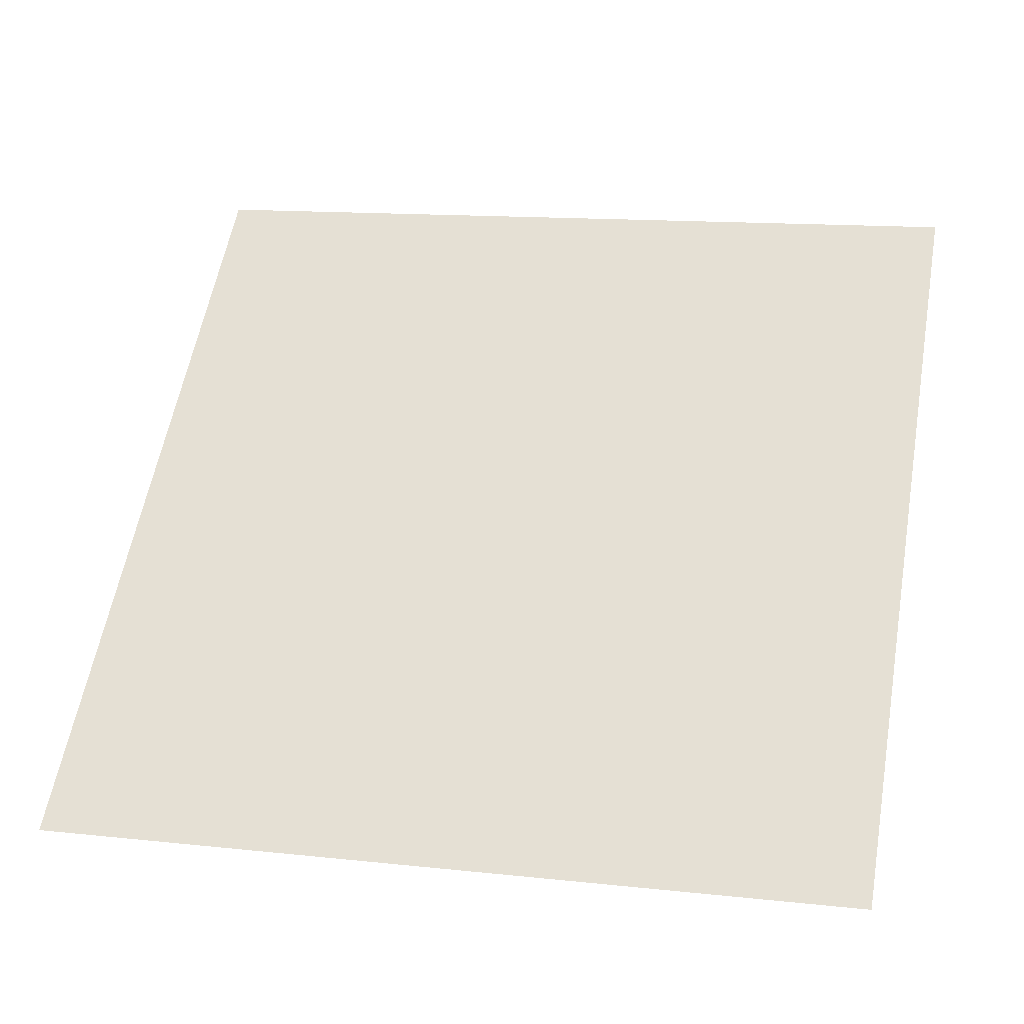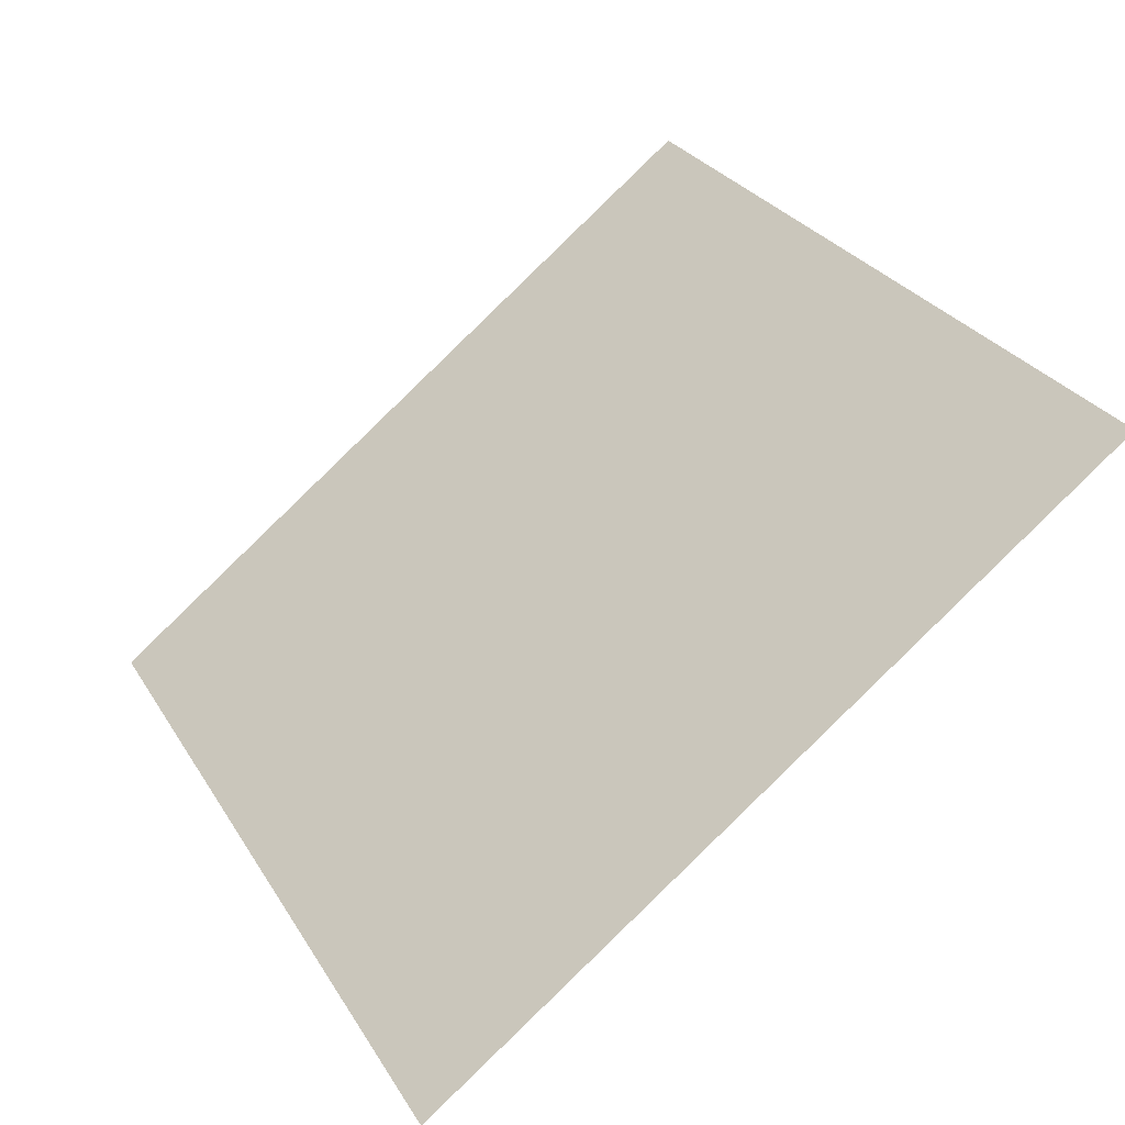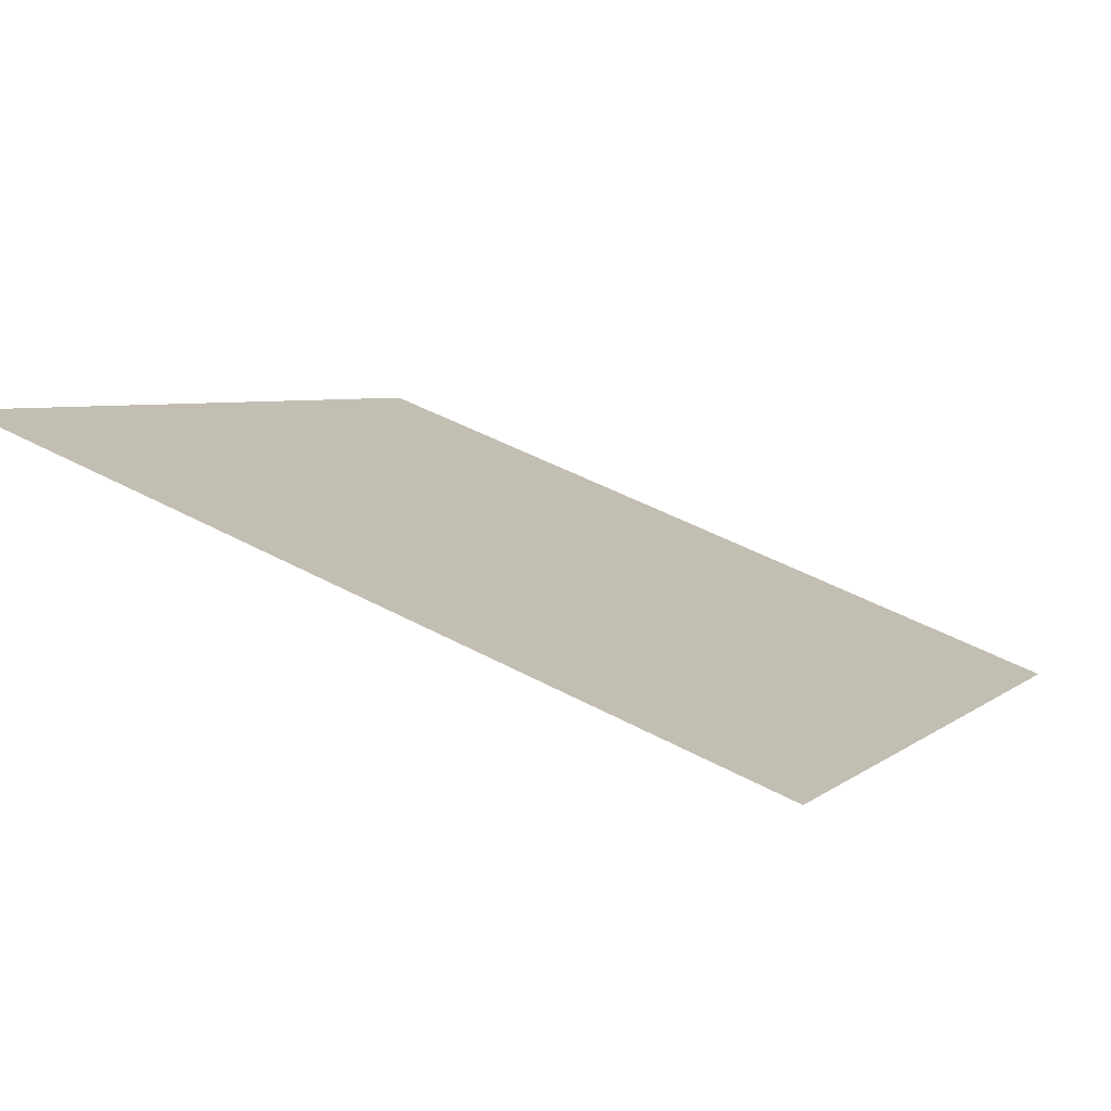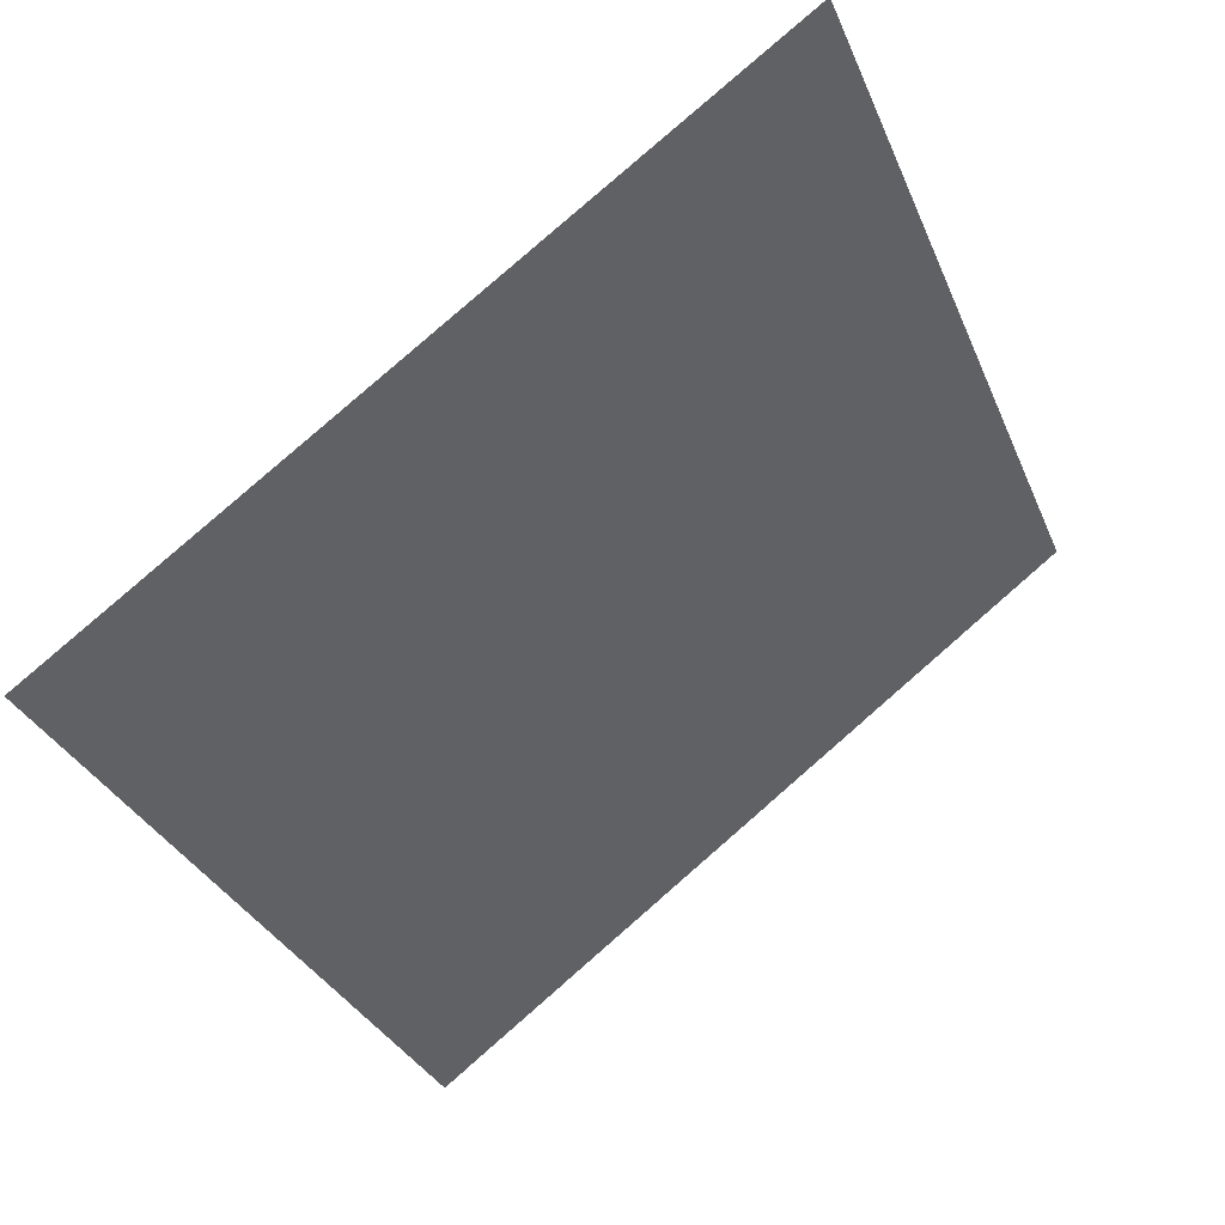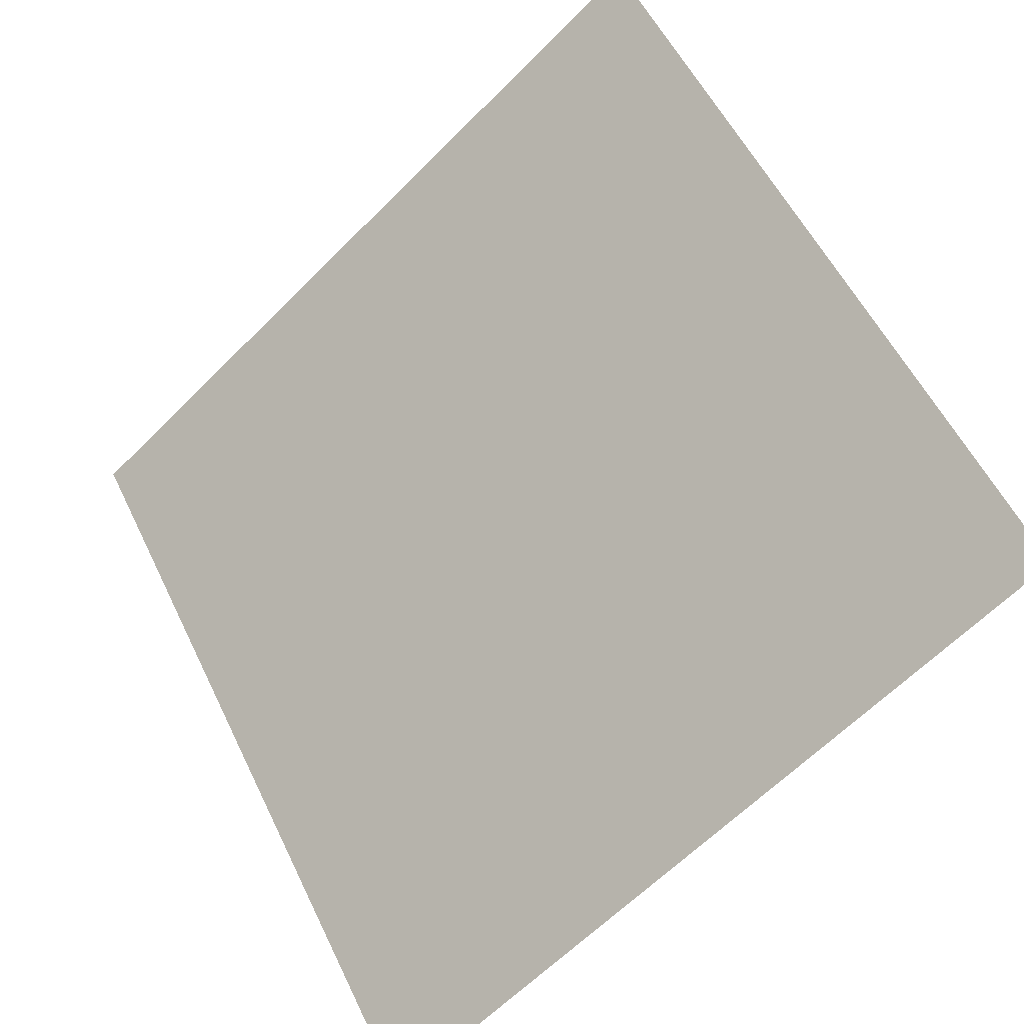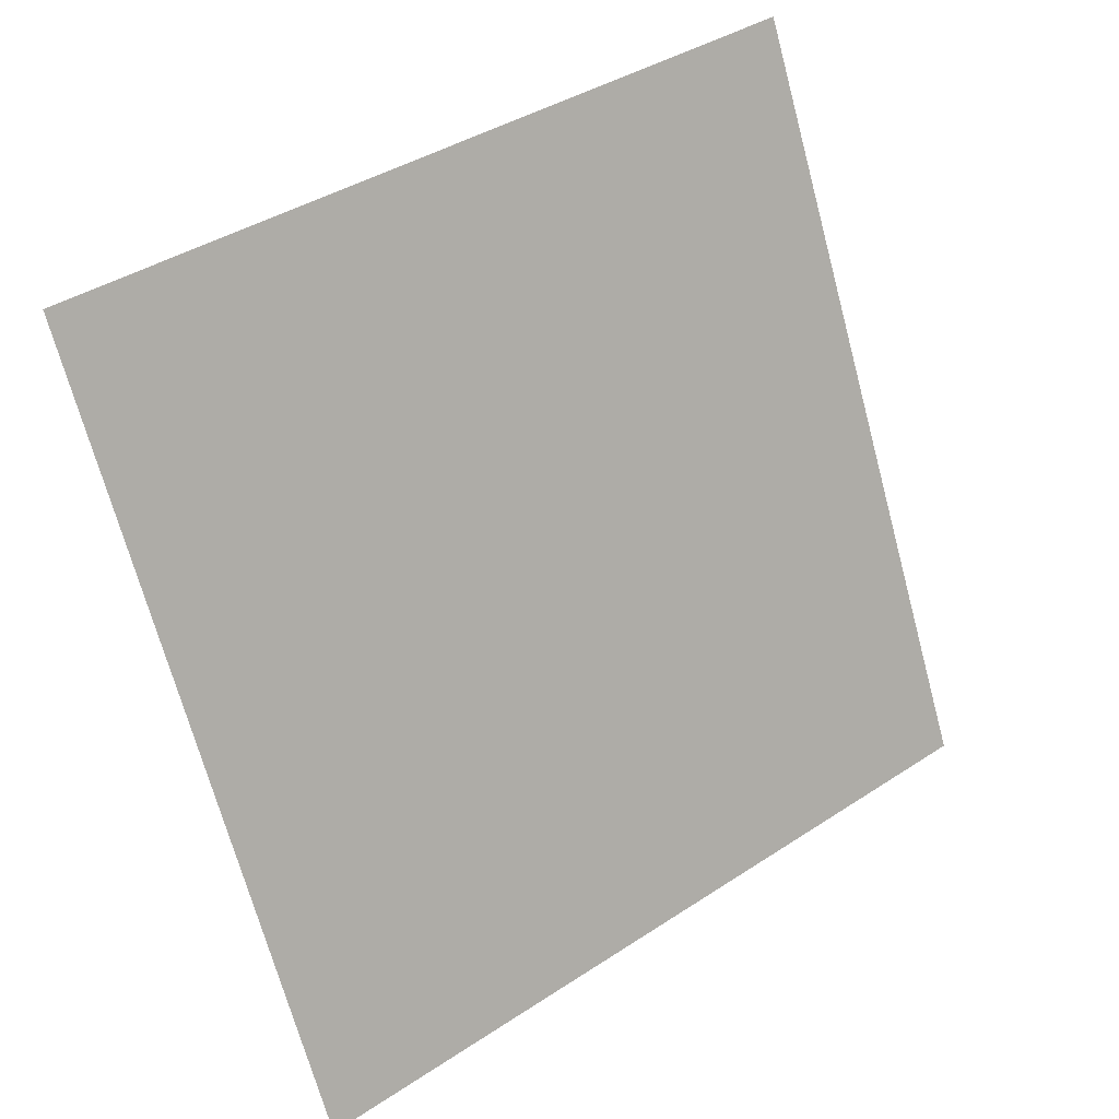
<metadata>
{"format":"obj","ext":"obj","renderer":"f3d","projection":"perspective","resolution":1024,"background":"white","views":[{"elev":19.7,"azim":-166.1,"up":"+Y"},{"elev":30.1,"azim":-115.2,"up":"+Y"},{"elev":45.5,"azim":31.5,"up":"+Y"},{"elev":-30.8,"azim":-69.1,"up":"+Y"},{"elev":-62.4,"azim":-136.0,"up":"+Z"},{"elev":-68.4,"azim":-74.4,"up":"+Y"}]}
</metadata>
<code>
v -0.2316 0.7207 0.4146
v -0.2382 0.7209 0.4147
v -0.238 0.7248 0.42
v -0.2315 0.7246 0.4199
f 4 3 2 1

</code>
